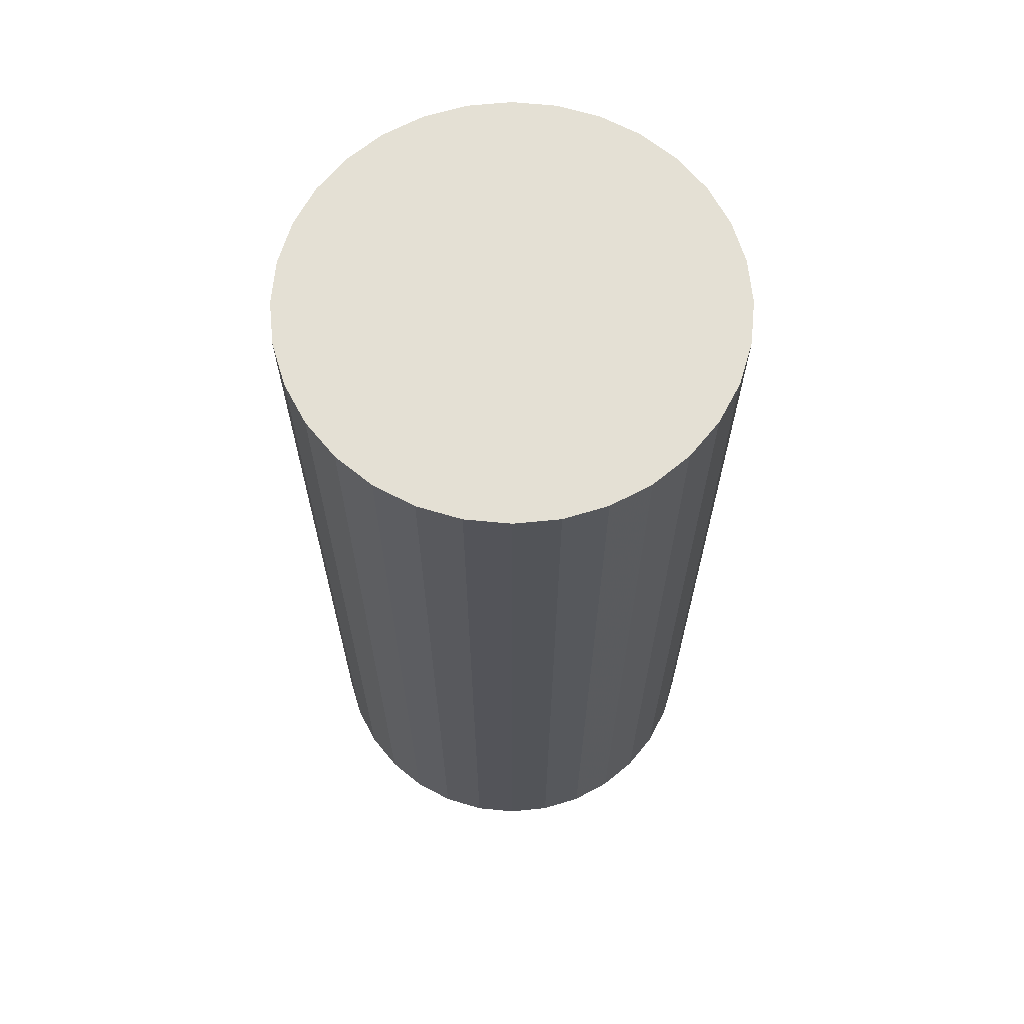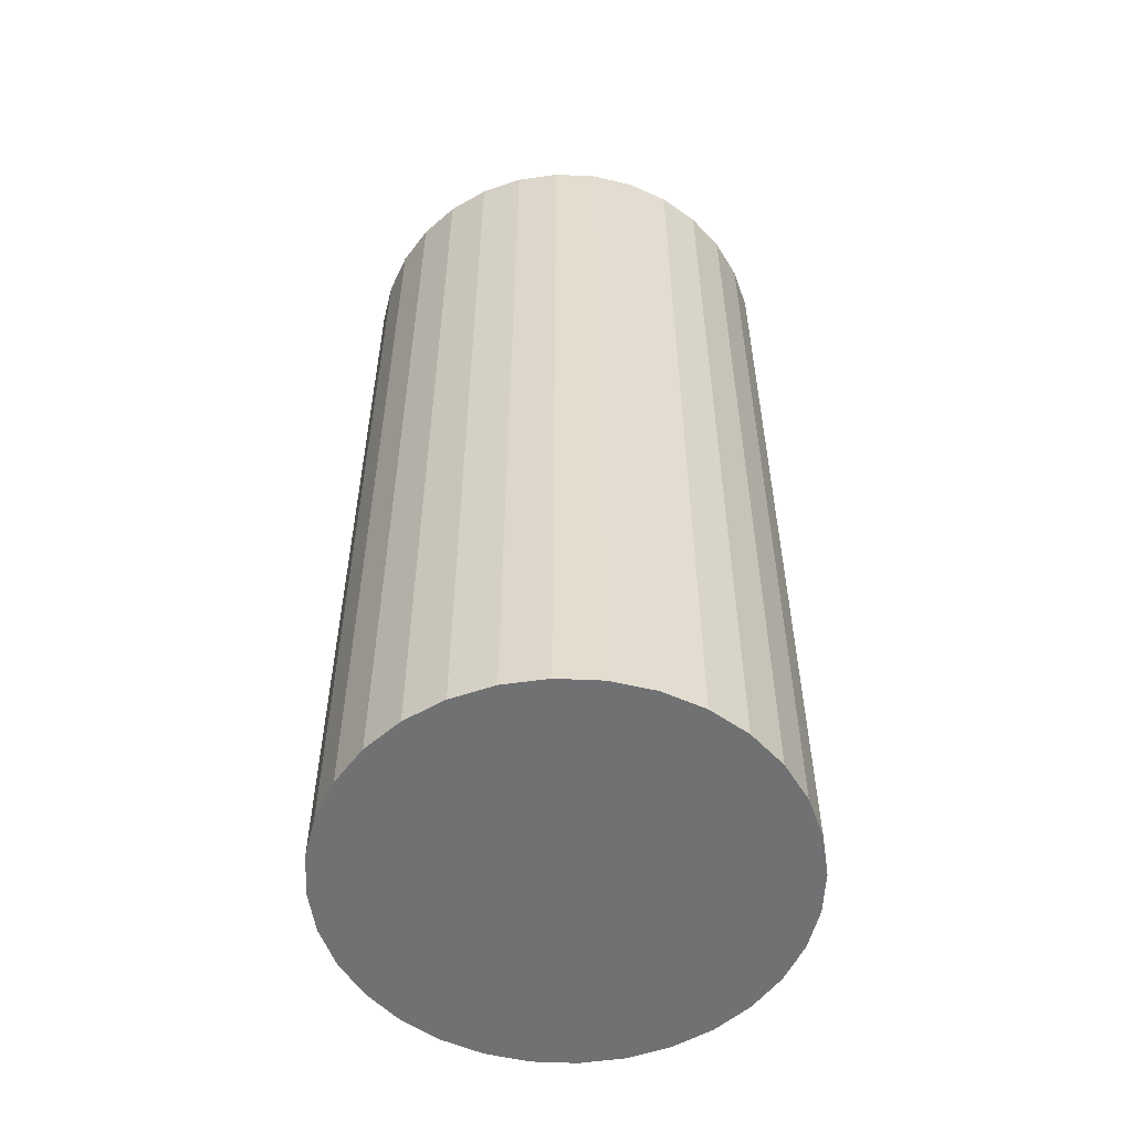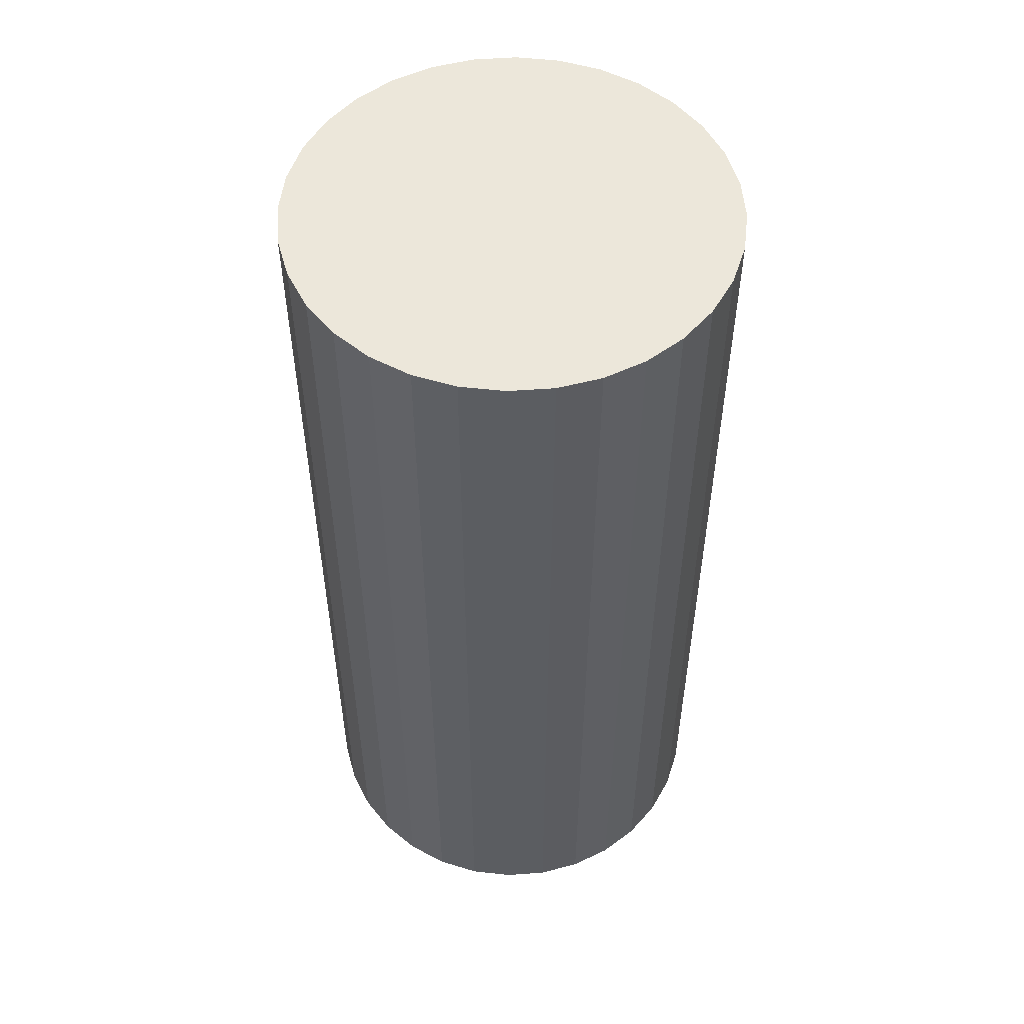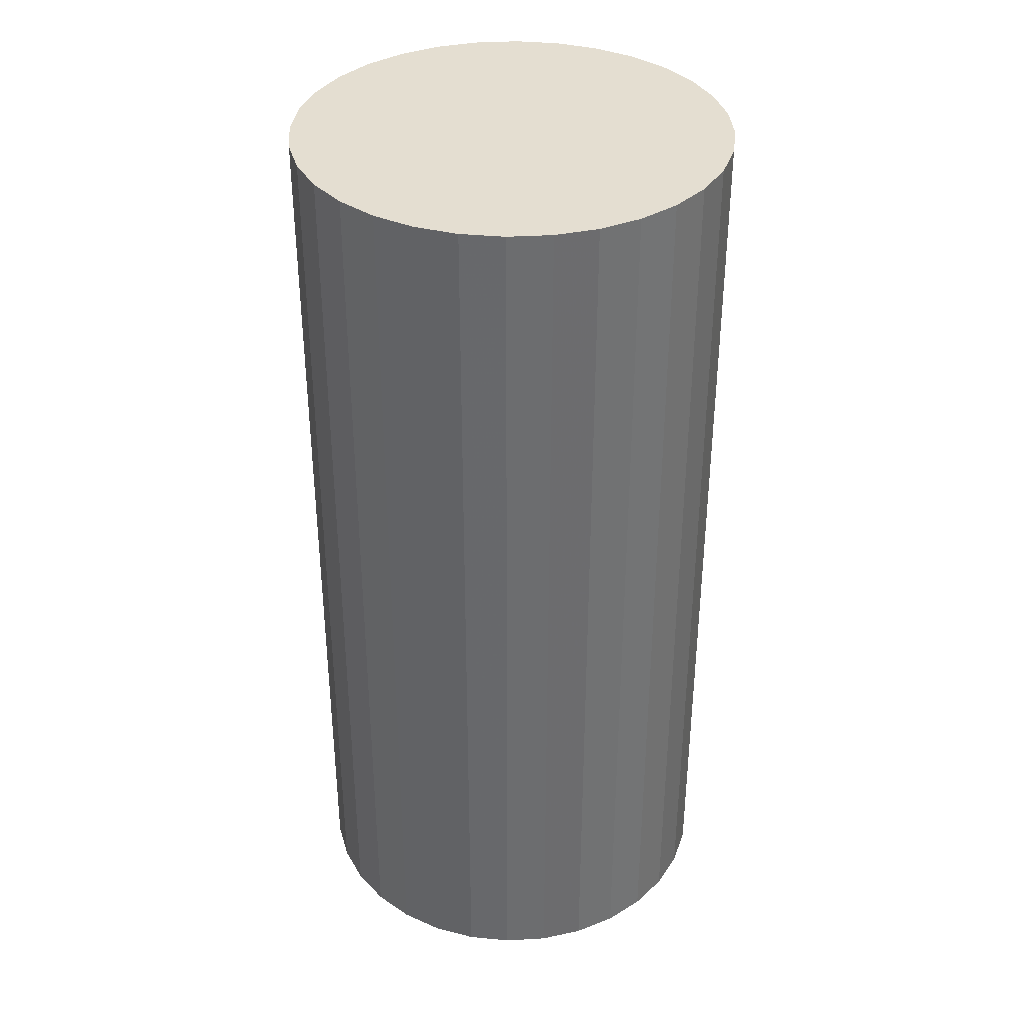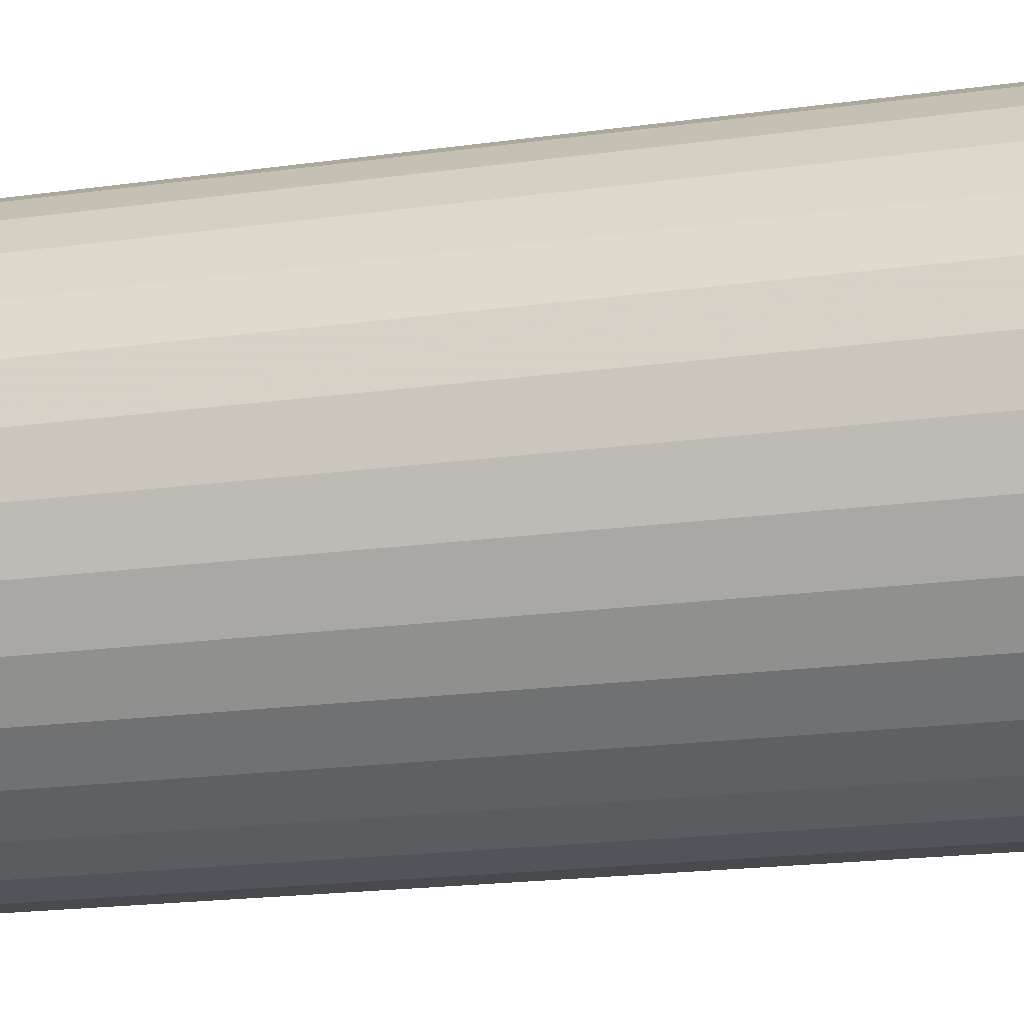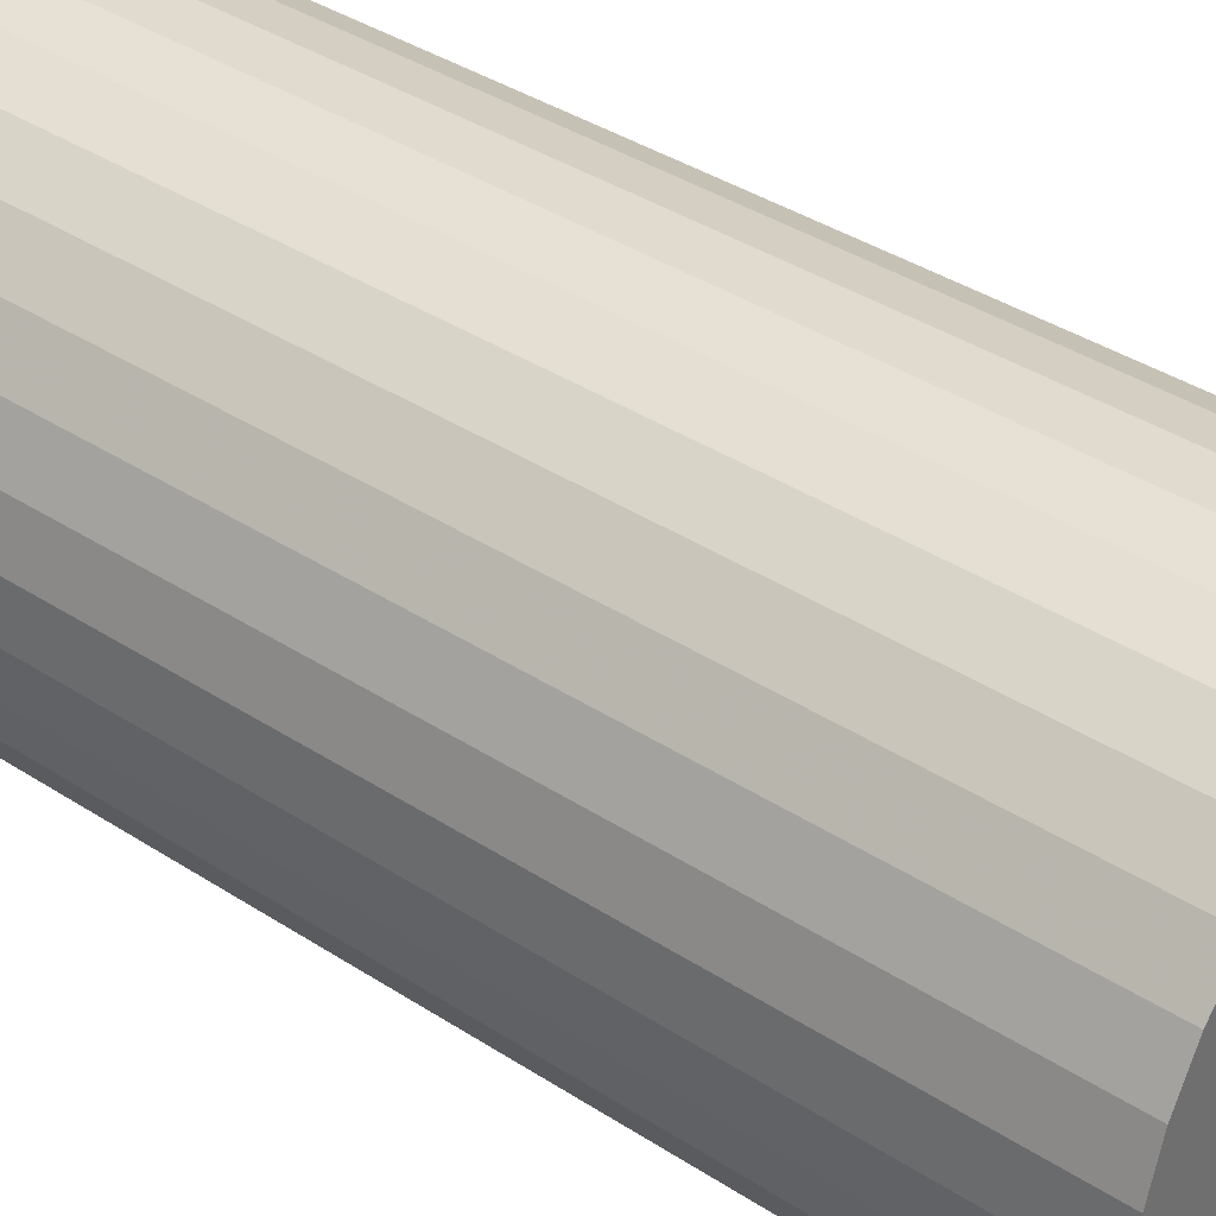
<metadata>
{"format":"obj","ext":"obj","renderer":"f3d","projection":"perspective","resolution":1024,"background":"white","views":[{"elev":66.0,"azim":179.9,"up":"+Z"},{"elev":-55.1,"azim":-177.1,"up":"+Z"},{"elev":53.2,"azim":-156.3,"up":"+Z"},{"elev":36.5,"azim":113.9,"up":"+Z"},{"elev":-18.4,"azim":-74.6,"up":"+Y"},{"elev":37.3,"azim":-49.9,"up":"+Y"}]}
</metadata>
<code>
v 0 0 -0.04613
v 0.02163 0 -0.04613
v 0.02163 0 0.04613
v 0 0 0.04613
v 0.02122 0.00422 -0.04613
v 0.02122 0.00422 0.04613
v 0.01998 0.008278 -0.04613
v 0.01998 0.008278 0.04613
v 0.01799 0.01202 -0.04613
v 0.01799 0.01202 0.04613
v 0.0153 0.0153 -0.04613
v 0.0153 0.0153 0.04613
v 0.01202 0.01799 -0.04613
v 0.01202 0.01799 0.04613
v 0.008278 0.01998 -0.04613
v 0.008278 0.01998 0.04613
v 0.00422 0.02122 -0.04613
v 0.00422 0.02122 0.04613
v 0 0.02163 -0.04613
v 0 0.02163 0.04613
v -0.00422 0.02122 -0.04613
v -0.00422 0.02122 0.04613
v -0.008278 0.01998 -0.04613
v -0.008278 0.01998 0.04613
v -0.01202 0.01799 -0.04613
v -0.01202 0.01799 0.04613
v -0.0153 0.0153 -0.04613
v -0.0153 0.0153 0.04613
v -0.01799 0.01202 -0.04613
v -0.01799 0.01202 0.04613
v -0.01998 0.008278 -0.04613
v -0.01998 0.008278 0.04613
v -0.02122 0.00422 -0.04613
v -0.02122 0.00422 0.04613
v -0.02163 0 -0.04613
v -0.02163 0 0.04613
v -0.02122 -0.00422 -0.04613
v -0.02122 -0.00422 0.04613
v -0.01998 -0.008278 -0.04613
v -0.01998 -0.008278 0.04613
v -0.01799 -0.01202 -0.04613
v -0.01799 -0.01202 0.04613
v -0.0153 -0.0153 -0.04613
v -0.0153 -0.0153 0.04613
v -0.01202 -0.01799 -0.04613
v -0.01202 -0.01799 0.04613
v -0.008278 -0.01998 -0.04613
v -0.008278 -0.01998 0.04613
v -0.00422 -0.02122 -0.04613
v -0.00422 -0.02122 0.04613
v -0 -0.02163 -0.04613
v -0 -0.02163 0.04613
v 0.00422 -0.02122 -0.04613
v 0.00422 -0.02122 0.04613
v 0.008278 -0.01998 -0.04613
v 0.008278 -0.01998 0.04613
v 0.01202 -0.01799 -0.04613
v 0.01202 -0.01799 0.04613
v 0.0153 -0.0153 -0.04613
v 0.0153 -0.0153 0.04613
v 0.01799 -0.01202 -0.04613
v 0.01799 -0.01202 0.04613
v 0.01998 -0.008278 -0.04613
v 0.01998 -0.008278 0.04613
v 0.02122 -0.00422 -0.04613
v 0.02122 -0.00422 0.04613
f 2 1 5
f 2 5 3
f 3 5 6
f 3 6 4
f 5 1 7
f 5 7 6
f 6 7 8
f 6 8 4
f 7 1 9
f 7 9 8
f 8 9 10
f 8 10 4
f 9 1 11
f 9 11 10
f 10 11 12
f 10 12 4
f 11 1 13
f 11 13 12
f 12 13 14
f 12 14 4
f 13 1 15
f 13 15 14
f 14 15 16
f 14 16 4
f 15 1 17
f 15 17 16
f 16 17 18
f 16 18 4
f 17 1 19
f 17 19 18
f 18 19 20
f 18 20 4
f 19 1 21
f 19 21 20
f 20 21 22
f 20 22 4
f 21 1 23
f 21 23 22
f 22 23 24
f 22 24 4
f 23 1 25
f 23 25 24
f 24 25 26
f 24 26 4
f 25 1 27
f 25 27 26
f 26 27 28
f 26 28 4
f 27 1 29
f 27 29 28
f 28 29 30
f 28 30 4
f 29 1 31
f 29 31 30
f 30 31 32
f 30 32 4
f 31 1 33
f 31 33 32
f 32 33 34
f 32 34 4
f 33 1 35
f 33 35 34
f 34 35 36
f 34 36 4
f 35 1 37
f 35 37 36
f 36 37 38
f 36 38 4
f 37 1 39
f 37 39 38
f 38 39 40
f 38 40 4
f 39 1 41
f 39 41 40
f 40 41 42
f 40 42 4
f 41 1 43
f 41 43 42
f 42 43 44
f 42 44 4
f 43 1 45
f 43 45 44
f 44 45 46
f 44 46 4
f 45 1 47
f 45 47 46
f 46 47 48
f 46 48 4
f 47 1 49
f 47 49 48
f 48 49 50
f 48 50 4
f 49 1 51
f 49 51 50
f 50 51 52
f 50 52 4
f 51 1 53
f 51 53 52
f 52 53 54
f 52 54 4
f 53 1 55
f 53 55 54
f 54 55 56
f 54 56 4
f 55 1 57
f 55 57 56
f 56 57 58
f 56 58 4
f 57 1 59
f 57 59 58
f 58 59 60
f 58 60 4
f 59 1 61
f 59 61 60
f 60 61 62
f 60 62 4
f 61 1 63
f 61 63 62
f 62 63 64
f 62 64 4
f 63 1 65
f 63 65 64
f 64 65 66
f 64 66 4
f 65 1 2
f 65 2 66
f 66 2 3
f 66 3 4

</code>
